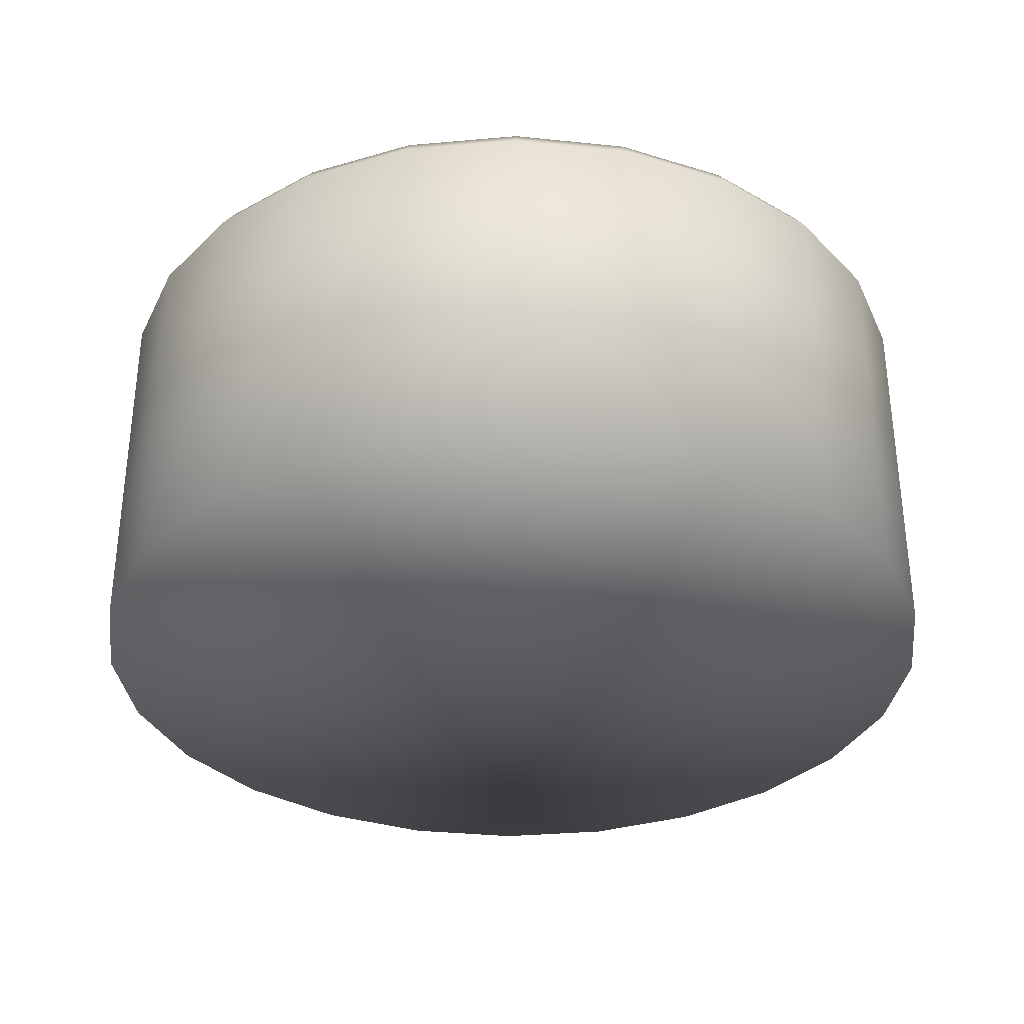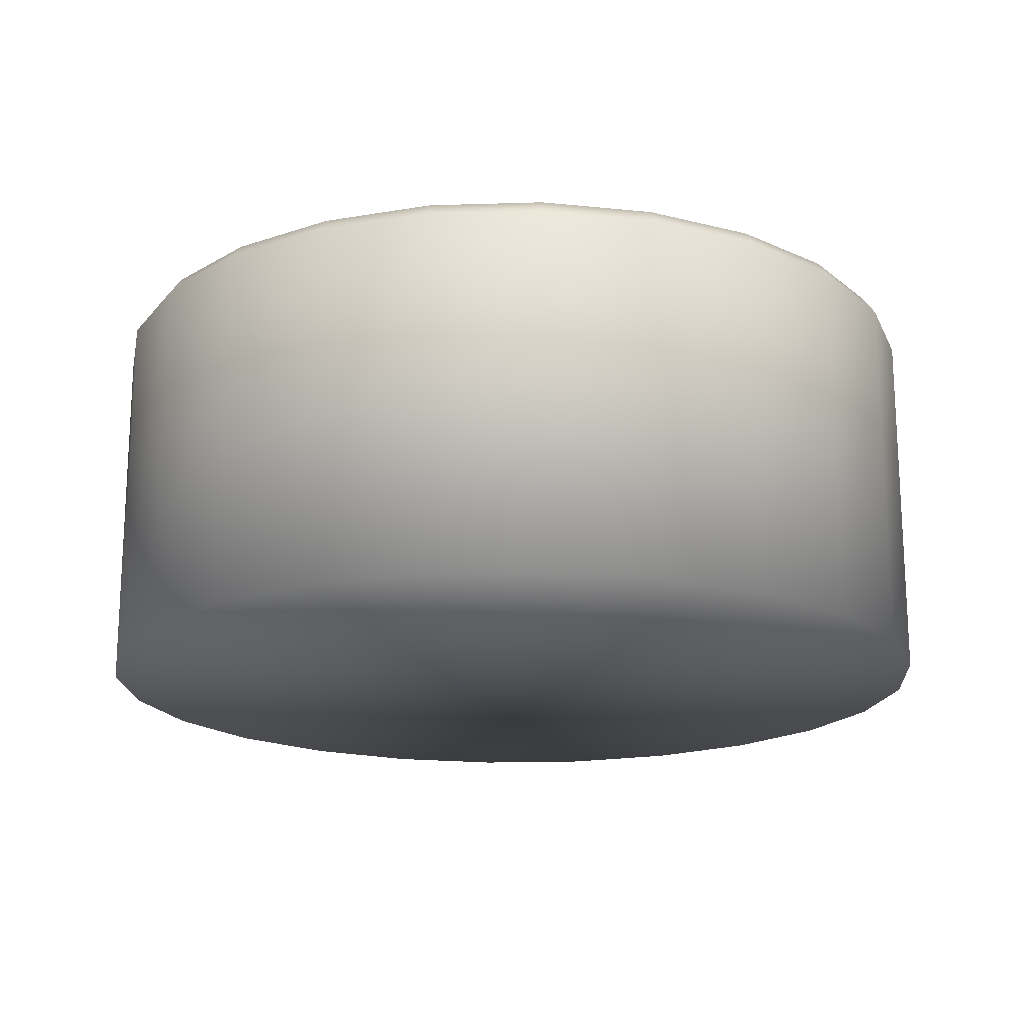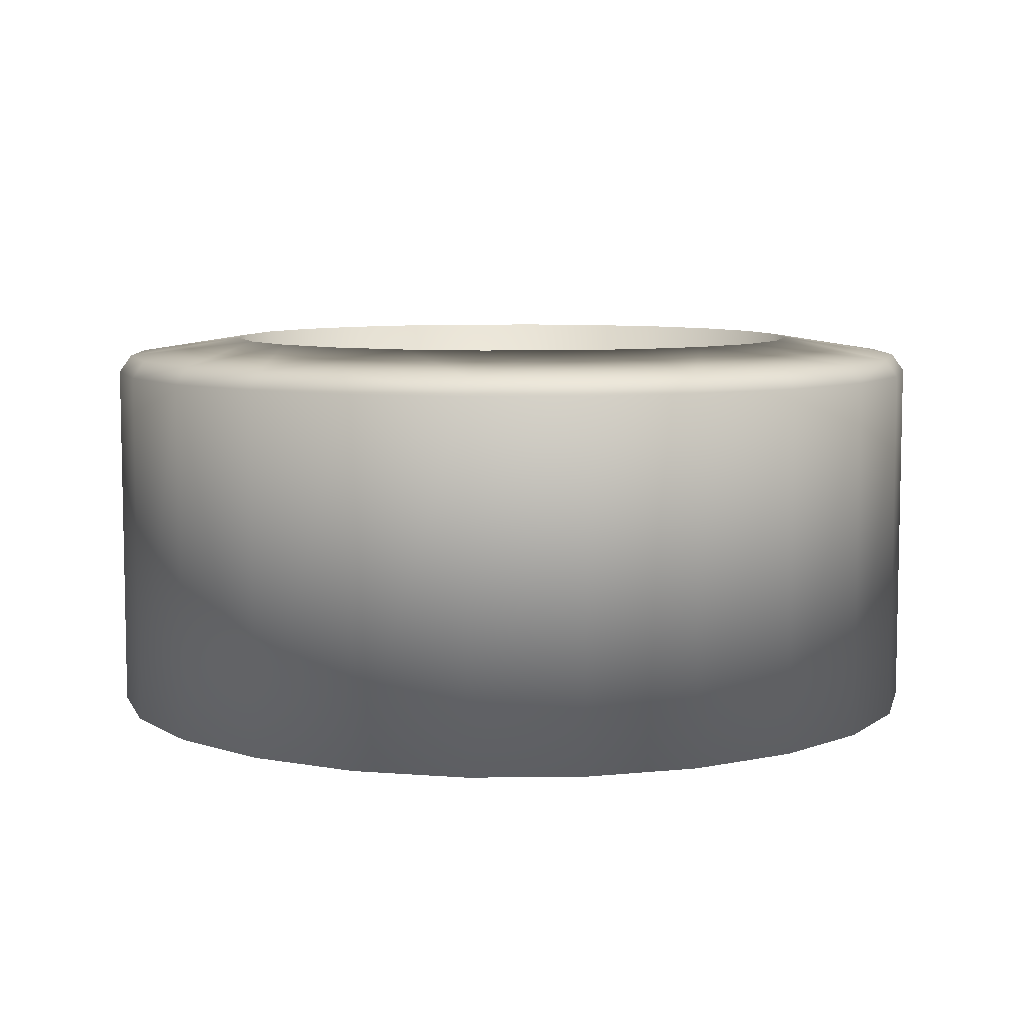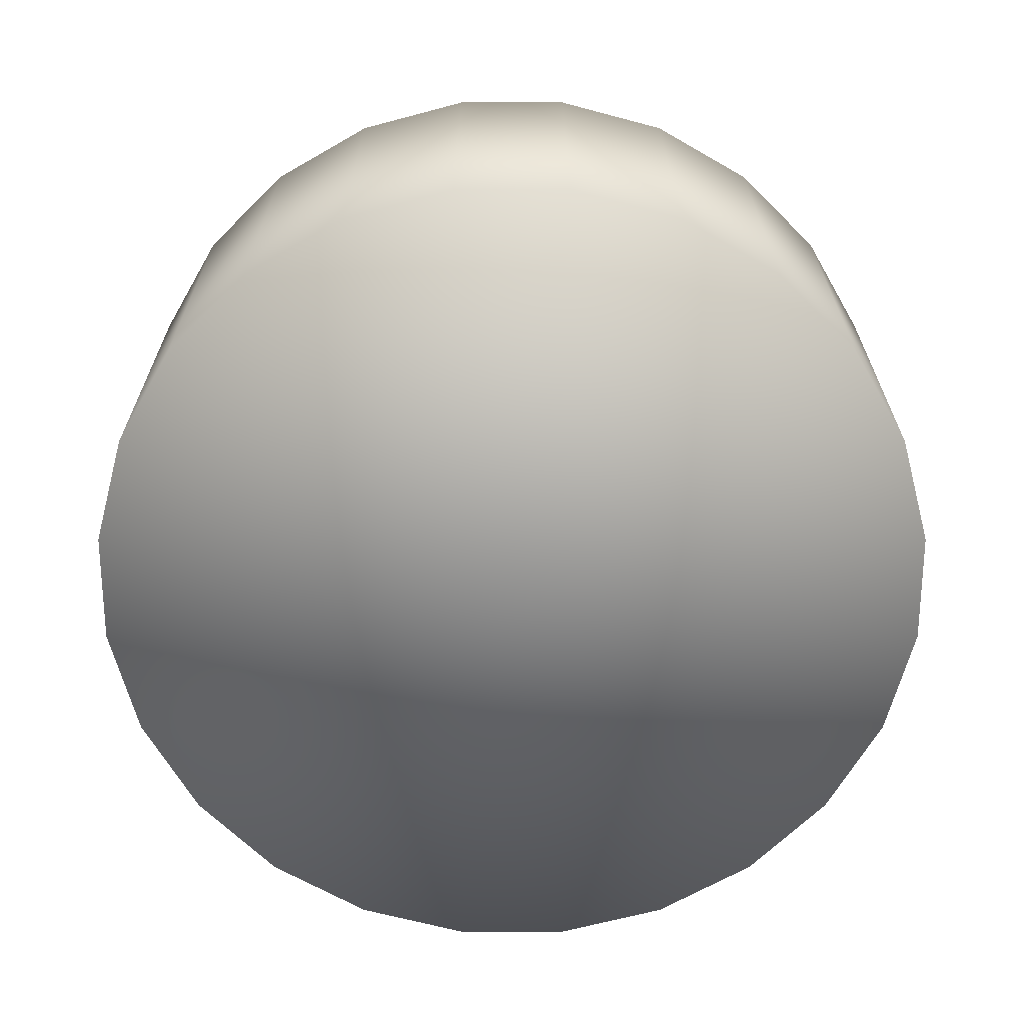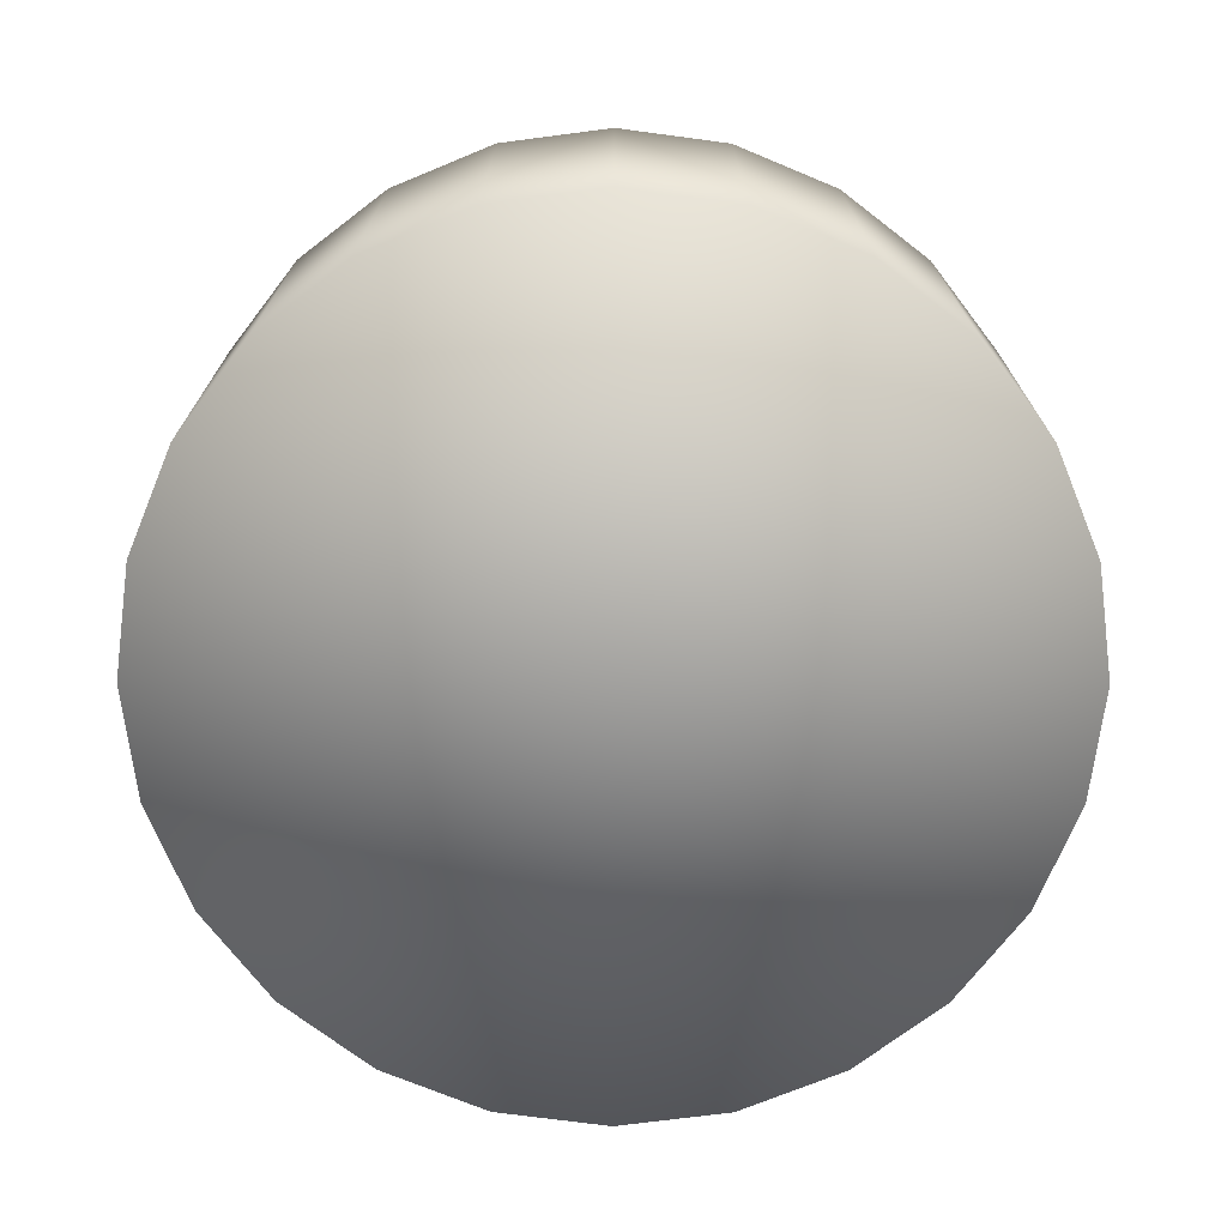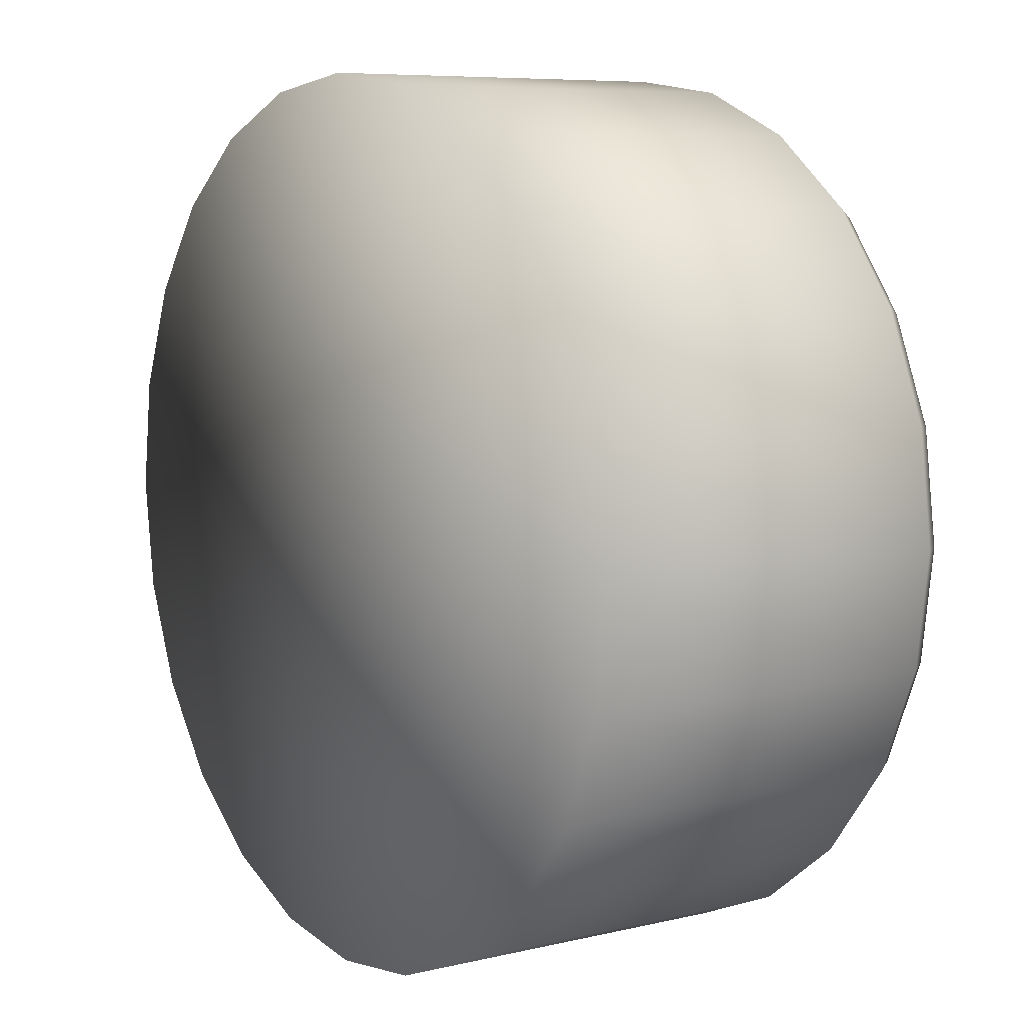
<metadata>
{"format":"obj","ext":"obj","renderer":"f3d","projection":"perspective","resolution":1024,"background":"white","views":[{"elev":-33.3,"azim":14.4,"up":"+Y"},{"elev":-18.1,"azim":56.0,"up":"+Y"},{"elev":7.3,"azim":65.7,"up":"+Y"},{"elev":-66.2,"azim":-157.5,"up":"+Y"},{"elev":-72.0,"azim":89.9,"up":"+Y"},{"elev":7.5,"azim":55.9,"up":"+Z"}]}
</metadata>
<code>
o Wheel
v -0.08239 0.266 -0.3075
v -0 0.266 -0.3183
v -0 0.2787 -0.3093
v -0 -0 -0.3183
v -0.08006 0.2787 -0.2988
v -0.08239 -0 -0.3075
v -0.1547 0.2787 -0.2679
v -0.1592 -0 -0.2757
v -0.2187 0.2787 -0.2187
v -0.2251 -0 -0.2251
v -0.2679 0.2787 -0.1547
v -0.2757 -0 -0.1592
v -0.2988 0.2787 -0.08006
v -0.3075 -0 -0.08239
v -0.3093 0.2787 -0
v -0.3183 -0 -0
v -0.2988 0.2787 0.08006
v -0.3075 -0 0.08239
v -0.2679 0.2787 0.1547
v -0.2757 -0 0.1592
v -0.2187 0.2787 0.2187
v -0.2251 -0 0.2251
v -0.1547 0.2787 0.2679
v -0.1592 -0 0.2757
v -0.08006 0.2787 0.2988
v -0.08239 -0 0.3075
v -0 0.2787 0.3093
v -0 -0 0.3183
v 0.08006 0.2787 0.2988
v 0.08239 -0 0.3075
v 0.1547 0.2787 0.2679
v 0.1592 -0 0.2757
v 0.2187 0.2787 0.2187
v 0.2251 -0 0.2251
v 0.2679 0.2787 0.1547
v 0.2757 -0 0.1592
v 0.2988 0.2787 0.08006
v 0.3075 -0 0.08239
v 0.3093 0.2787 -0
v 0.3183 -0 -0
v 0.2988 0.2787 -0.08006
v 0.3075 -0 -0.08239
v 0.2679 0.2787 -0.1547
v 0.2757 -0 -0.1592
v 0.2187 0.2787 -0.2187
v 0.2251 -0 -0.2251
v 0.1547 0.2787 -0.2679
v 0.1592 -0 -0.2757
v 0.08006 0.2787 -0.2988
v 0.08239 -0 -0.3075
v -0.1592 0.266 -0.2757
v -0.2251 0.266 -0.2251
v -0.2757 0.266 -0.1592
v -0.3075 0.266 -0.08239
v -0.3183 0.266 -0
v -0.3075 0.266 0.08239
v -0.2757 0.266 0.1592
v -0.2251 0.266 0.2251
v -0.1592 0.266 0.2757
v -0.08239 0.266 0.3075
v -0 0.266 0.3183
v 0.08239 0.266 0.3075
v 0.1592 0.266 0.2757
v 0.2251 0.266 0.2251
v 0.2757 0.266 0.1592
v 0.3075 0.266 0.08239
v 0.3183 0.266 -0
v 0.3075 0.266 -0.08239
v 0.2757 0.266 -0.1592
v 0.2251 0.266 -0.2251
v 0.1592 0.266 -0.2757
v 0.08239 0.266 -0.3075
v -0 0.2922 -0.2226
v -0.05762 0.2922 -0.215
v -0.1113 0.2922 -0.1928
v -0.1574 0.2922 -0.1574
v -0.1928 0.2922 -0.1113
v -0.215 0.2922 -0.05762
v -0.2226 0.2922 0
v -0.215 0.2922 0.05762
v -0.1928 0.2922 0.1113
v -0.1574 0.2922 0.1574
v -0.1113 0.2922 0.1928
v -0.05762 0.2922 0.215
v -0 0.2922 0.2226
v 0.05762 0.2922 0.215
v 0.1113 0.2922 0.1928
v 0.1574 0.2922 0.1574
v 0.1928 0.2922 0.1113
v 0.215 0.2922 0.05762
v 0.2226 0.2922 0
v 0.215 0.2922 -0.05762
v 0.1928 0.2922 -0.1113
v 0.1574 0.2922 -0.1574
v 0.1113 0.2922 -0.1928
v 0.05762 0.2922 -0.215
v -0 0.2065 -0.2226
v -0.05762 0.2065 -0.215
v -0.1113 0.2065 -0.1928
v -0.1574 0.2065 -0.1574
v -0.1928 0.2065 -0.1113
v -0.215 0.2065 -0.05762
v -0.2226 0.2065 0
v -0.215 0.2065 0.05762
v -0.1928 0.2065 0.1113
v -0.1574 0.2065 0.1574
v -0.1113 0.2065 0.1928
v -0.05762 0.2065 0.215
v -0 0.2065 0.2226
v 0.05762 0.2065 0.215
v 0.1113 0.2065 0.1928
v 0.1574 0.2065 0.1574
v 0.1928 0.2065 0.1113
v 0.215 0.2065 0.05762
v 0.2226 0.2065 0
v 0.215 0.2065 -0.05762
v 0.1928 0.2065 -0.1113
v 0.1574 0.2065 -0.1574
v 0.1113 0.2065 -0.1928
v 0.05762 0.2065 -0.215
v -0 -0 -0
f 1 7 5
f 4 1 2
f 51 9 7
f 6 51 1
f 52 11 9
f 8 52 51
f 53 13 11
f 10 53 52
f 54 15 13
f 12 54 53
f 15 56 17
f 14 55 54
f 17 57 19
f 16 56 55
f 19 58 21
f 56 20 57
f 21 59 23
f 20 58 57
f 23 60 25
f 22 59 58
f 60 27 25
f 24 60 59
f 61 29 27
f 26 61 60
f 62 31 29
f 28 62 61
f 63 33 31
f 62 32 63
f 33 65 35
f 32 64 63
f 65 37 35
f 34 65 64
f 66 39 37
f 36 66 65
f 39 68 41
f 38 67 66
f 41 69 43
f 40 68 67
f 69 45 43
f 42 69 68
f 70 47 45
f 44 70 69
f 71 49 47
f 70 48 71
f 72 3 49
f 48 72 71
f 2 5 3
f 50 2 72
f 7 74 5
f 13 77 11
f 5 73 3
f 17 81 80
f 23 84 83
f 31 86 29
f 35 90 89
f 43 92 41
f 47 96 95
f 9 77 76
f 17 79 15
f 23 82 21
f 29 85 27
f 35 88 33
f 39 92 91
f 45 95 94
f 9 75 7
f 15 78 13
f 3 96 49
f 19 82 81
f 25 85 84
f 31 88 87
f 39 90 37
f 45 93 43
f 10 8 121
f 16 14 121
f 22 20 121
f 28 26 121
f 34 32 121
f 40 38 121
f 46 44 121
f 8 6 121
f 14 12 121
f 20 18 121
f 26 24 121
f 32 30 121
f 38 36 121
f 44 42 121
f 50 48 121
f 6 4 121
f 12 10 121
f 18 16 121
f 24 22 121
f 30 28 121
f 36 34 121
f 42 40 121
f 48 46 121
f 4 50 121
f 1 51 7
f 4 6 1
f 51 52 9
f 6 8 51
f 52 53 11
f 8 10 52
f 53 54 13
f 10 12 53
f 54 55 15
f 12 14 54
f 15 55 56
f 14 16 55
f 17 56 57
f 16 18 56
f 19 57 58
f 56 18 20
f 21 58 59
f 20 22 58
f 23 59 60
f 22 24 59
f 60 61 27
f 24 26 60
f 61 62 29
f 26 28 61
f 62 63 31
f 28 30 62
f 63 64 33
f 62 30 32
f 33 64 65
f 32 34 64
f 65 66 37
f 34 36 65
f 66 67 39
f 36 38 66
f 39 67 68
f 38 40 67
f 41 68 69
f 40 42 68
f 69 70 45
f 42 44 69
f 70 71 47
f 44 46 70
f 71 72 49
f 70 46 48
f 72 2 3
f 48 50 72
f 2 1 5
f 50 4 2
f 7 75 74
f 13 78 77
f 5 74 73
f 17 19 81
f 23 25 84
f 31 87 86
f 35 37 90
f 43 93 92
f 47 49 96
f 9 11 77
f 17 80 79
f 23 83 82
f 29 86 85
f 35 89 88
f 39 41 92
f 45 47 95
f 9 76 75
f 15 79 78
f 3 73 96
f 19 21 82
f 25 27 85
f 31 33 88
f 39 91 90
f 45 94 93
f 87 110 86
f 104 112 120
f 80 103 79
f 95 118 94
f 88 111 87
f 81 104 80
f 96 119 95
f 74 97 73
f 89 112 88
f 82 105 81
f 73 120 96
f 75 98 74
f 90 113 89
f 83 106 82
f 75 100 99
f 91 114 90
f 84 107 83
f 77 100 76
f 92 115 91
f 85 108 84
f 78 101 77
f 93 116 92
f 85 110 109
f 79 102 78
f 93 118 117
f 87 111 110
f 120 97 98
f 98 99 100
f 100 101 102
f 102 103 104
f 104 105 106
f 106 107 108
f 108 109 110
f 110 111 112
f 112 113 114
f 114 115 116
f 116 117 118
f 118 119 120
f 120 98 100
f 100 102 104
f 104 106 108
f 108 110 112
f 112 114 116
f 116 118 120
f 120 100 104
f 104 108 112
f 112 116 120
f 80 104 103
f 95 119 118
f 88 112 111
f 81 105 104
f 96 120 119
f 74 98 97
f 89 113 112
f 82 106 105
f 73 97 120
f 75 99 98
f 90 114 113
f 83 107 106
f 75 76 100
f 91 115 114
f 84 108 107
f 77 101 100
f 92 116 115
f 85 109 108
f 78 102 101
f 93 117 116
f 85 86 110
f 79 103 102
f 93 94 118

</code>
